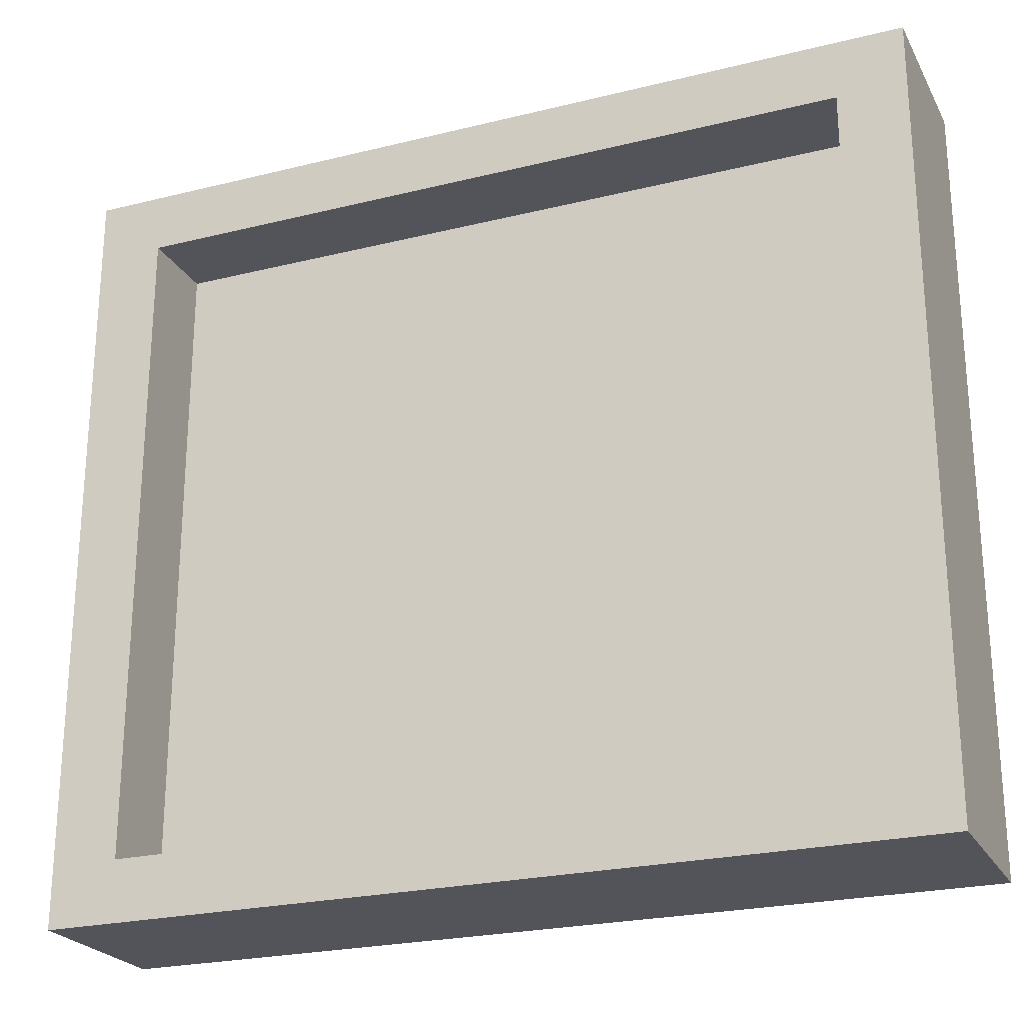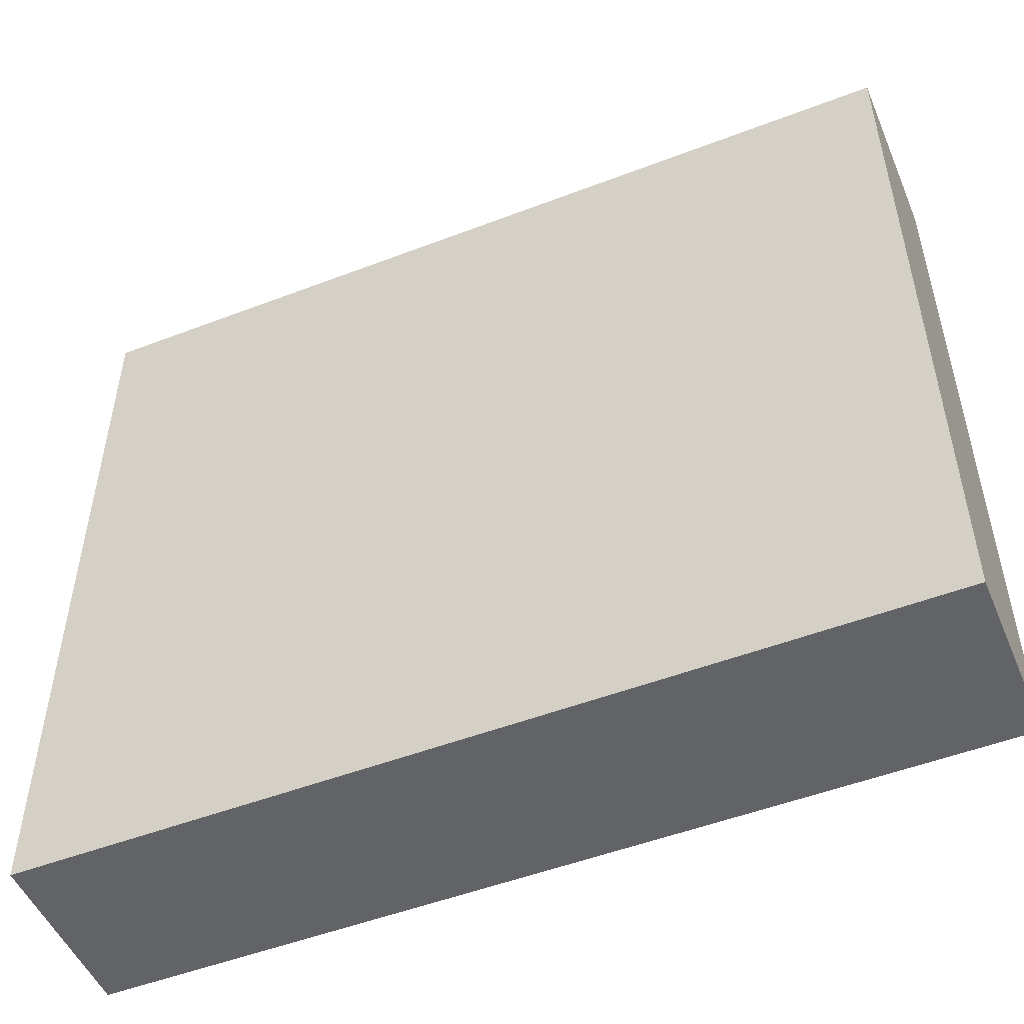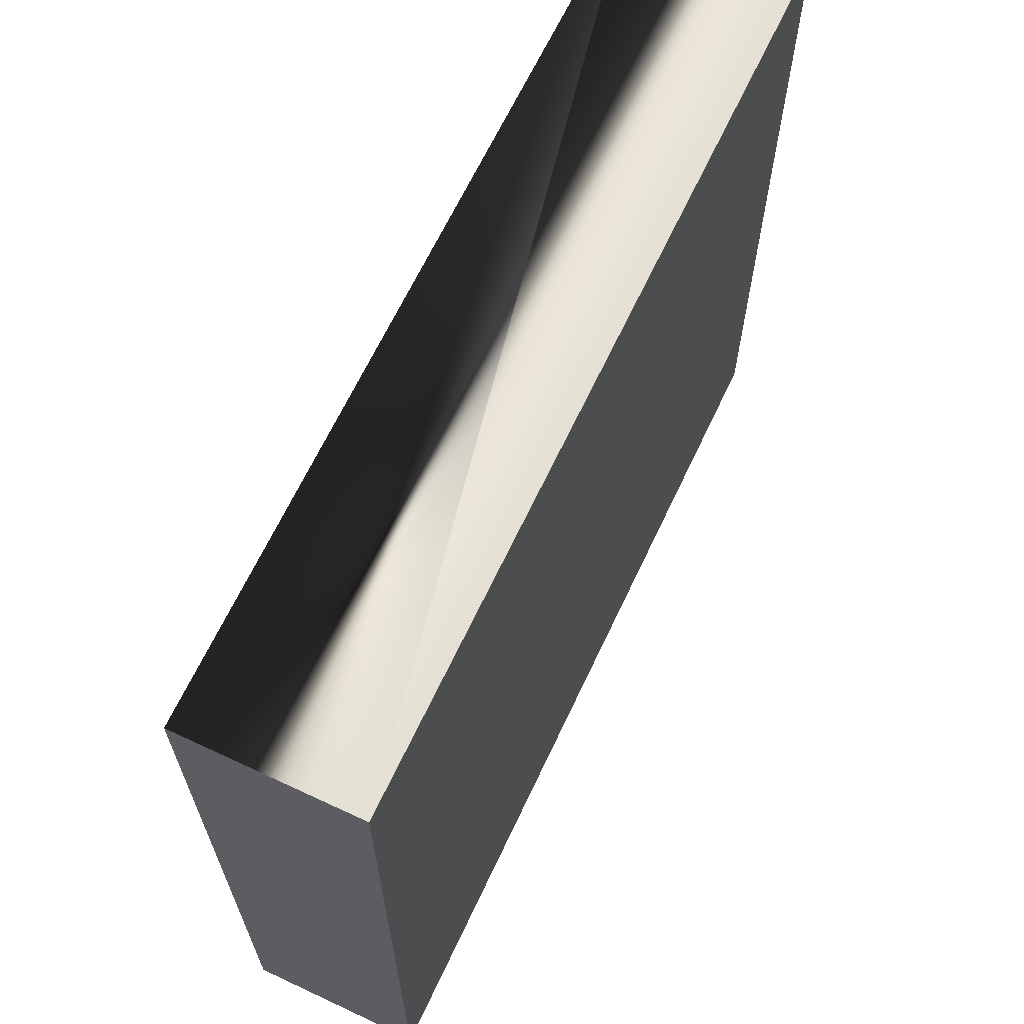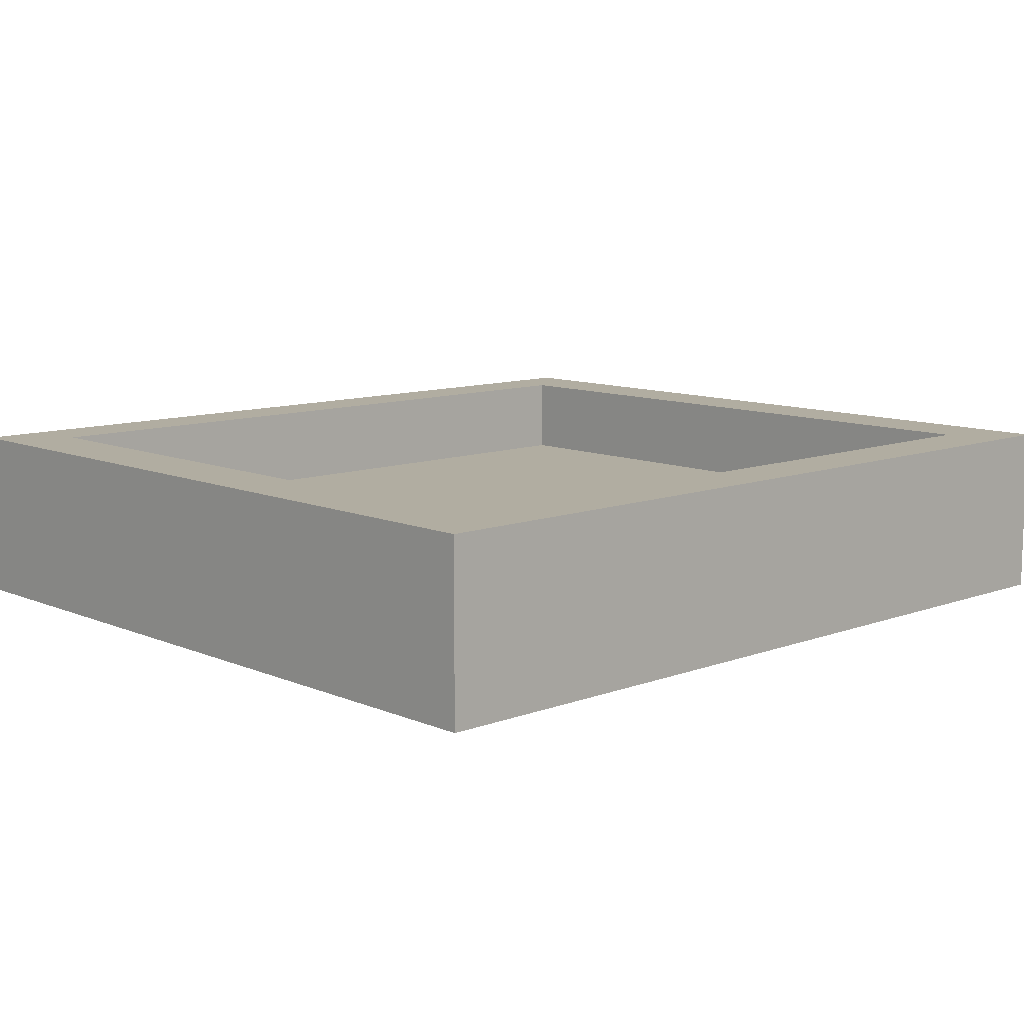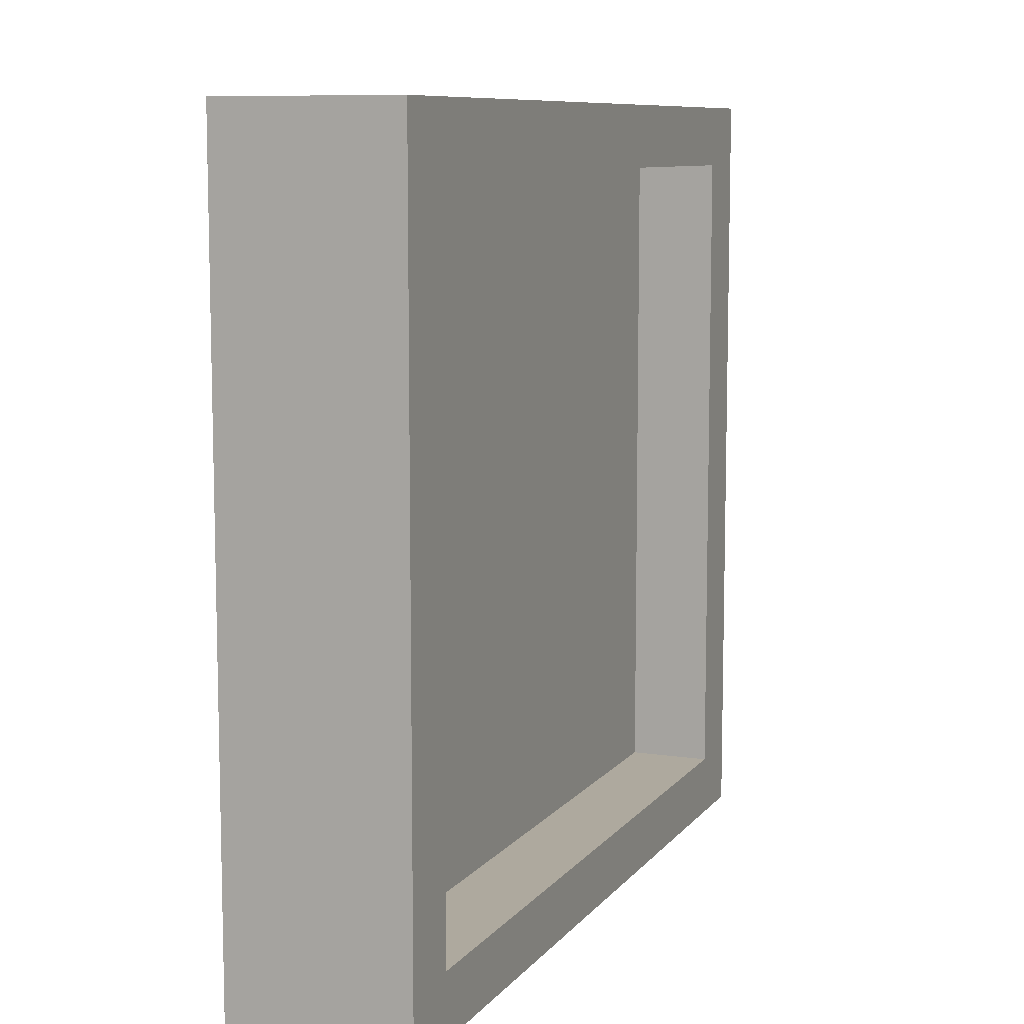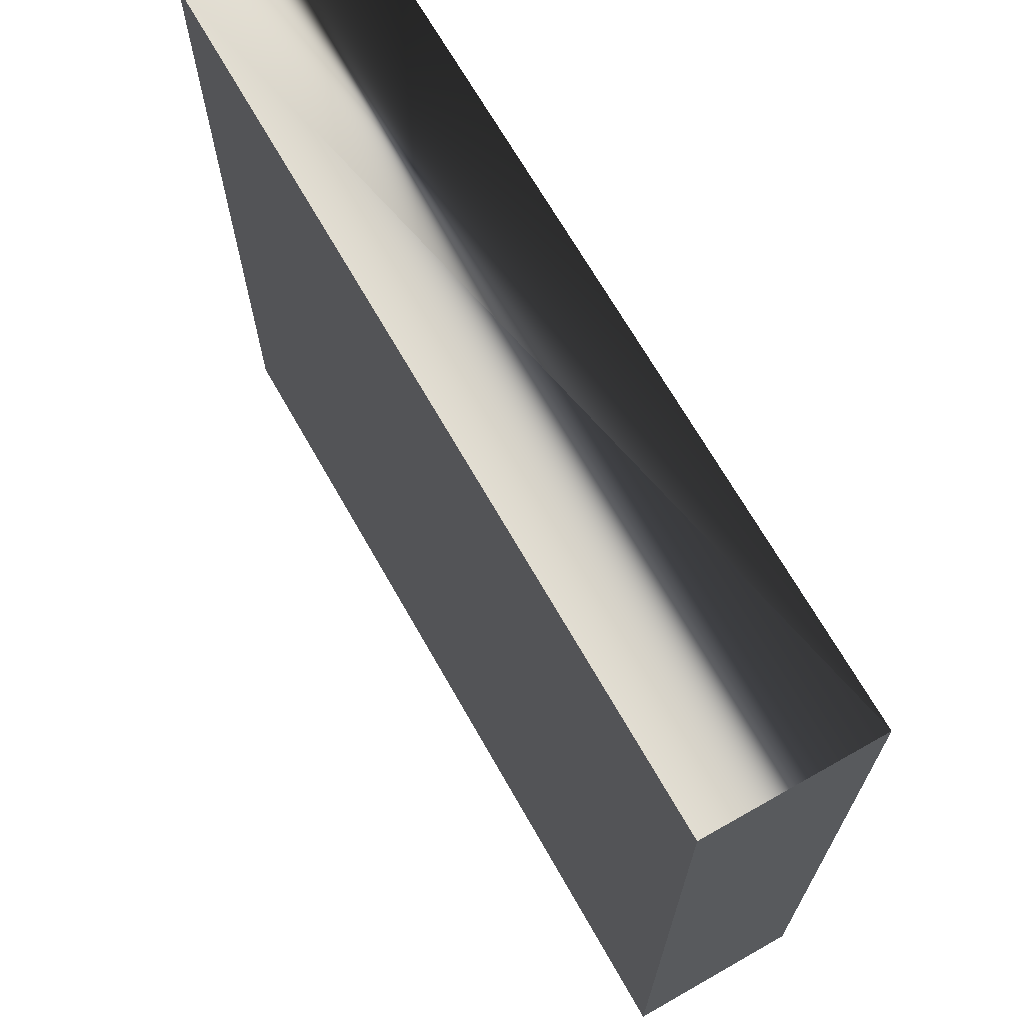
<metadata>
{"format":"obj","ext":"obj","renderer":"f3d","projection":"perspective","resolution":1024,"background":"white","views":[{"elev":-23.9,"azim":-157.6,"up":"+Z"},{"elev":-50.9,"azim":22.7,"up":"+Z"},{"elev":65.7,"azim":-64.8,"up":"+Z"},{"elev":10.3,"azim":136.8,"up":"+Y"},{"elev":9.0,"azim":111.7,"up":"+Z"},{"elev":68.4,"azim":60.4,"up":"+Z"}]}
</metadata>
<code>
o Cube.001
v 10 -2 9
v -10 -2 -9
v 10 -2 -9
v -10 2 -9
v -10 2 9
v -10 2 -9
v 10 2 -9
v 10 2 9
v -10 -2 9
v -10 2 9
v -8.439 2 -7.595
v 10 2 -9
v 10 2 9
v 8.439 2 7.595
v -8.439 0.09739 7.595
v -8.439 2 7.595
v 8.439 2 -7.595
v -8.439 0.09739 -7.595
v 8.439 0.09739 7.595
v 8.439 0.09739 -7.595
f 1 2 3
f 4 5 6
f 7 1 3
f 8 9 1
f 10 2 9
f 3 4 7
f 5 11 6
f 7 6 12
f 10 13 5
f 8 12 13
f 14 15 16
f 12 11 17
f 13 16 5
f 12 14 13
f 18 19 20
f 17 19 14
f 16 18 11
f 11 20 17
f 1 9 2
f 4 10 5
f 7 8 1
f 8 10 9
f 10 4 2
f 3 2 4
f 5 16 11
f 7 4 6
f 10 8 13
f 8 7 12
f 14 19 15
f 12 6 11
f 13 14 16
f 12 17 14
f 18 15 19
f 17 20 19
f 16 15 18
f 11 18 20

</code>
